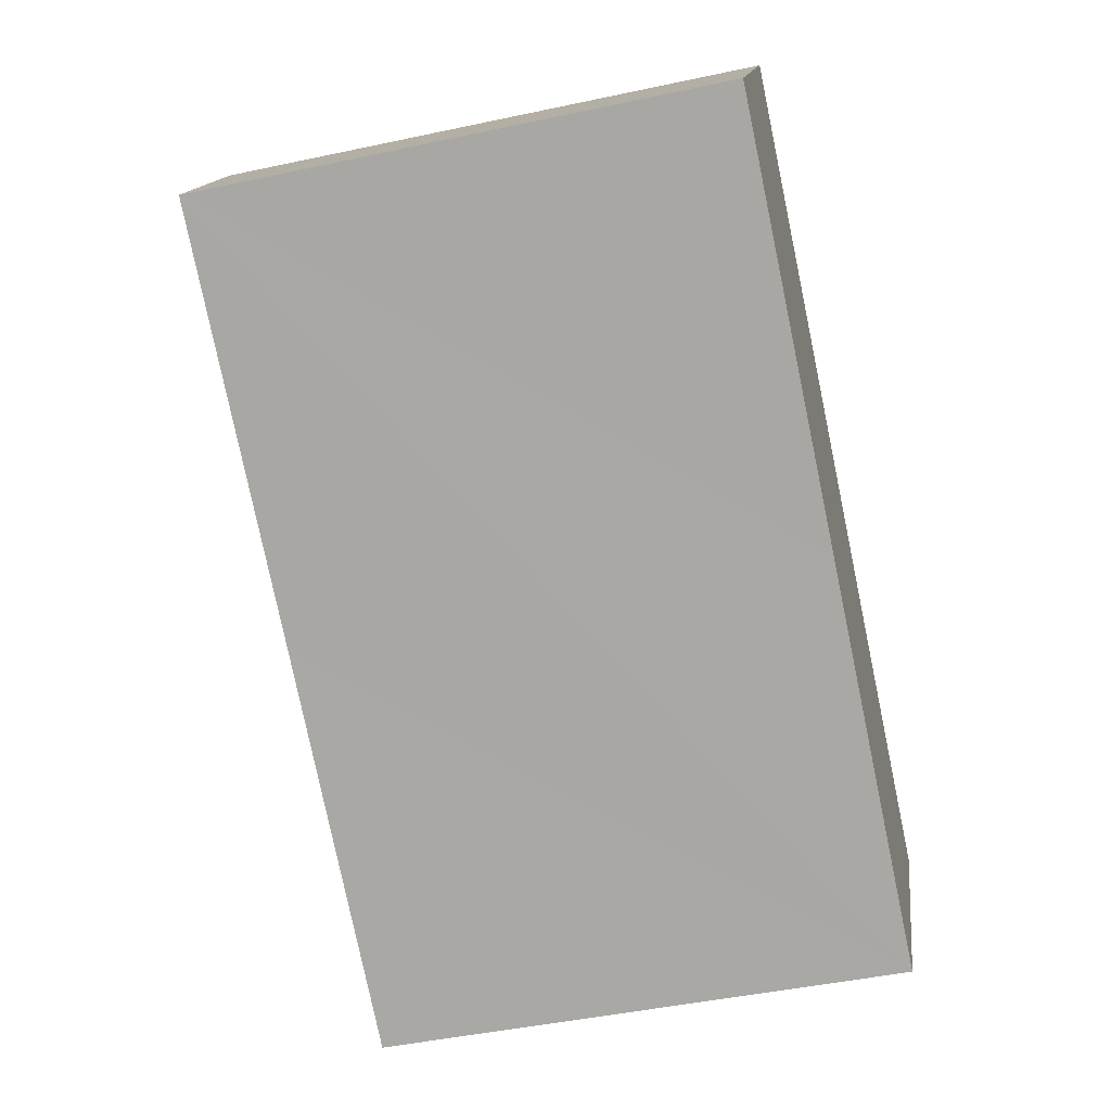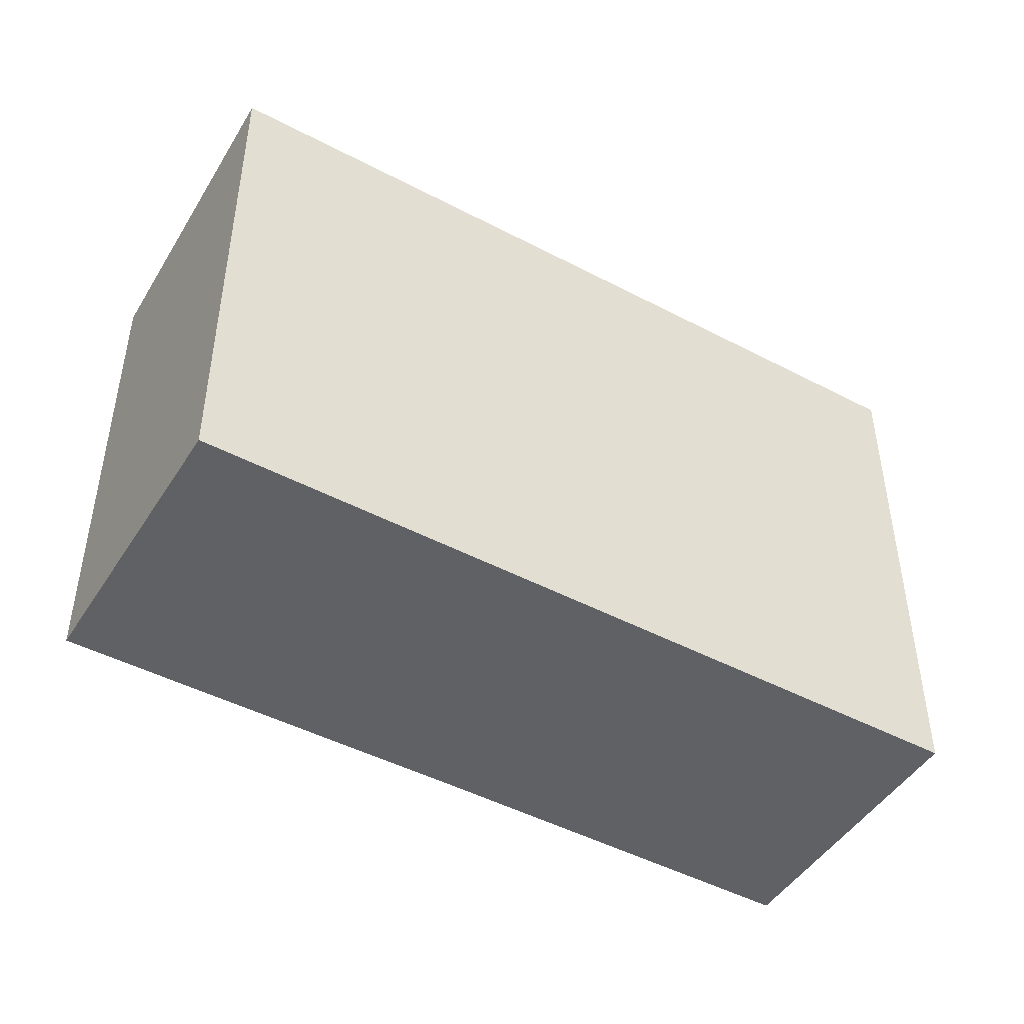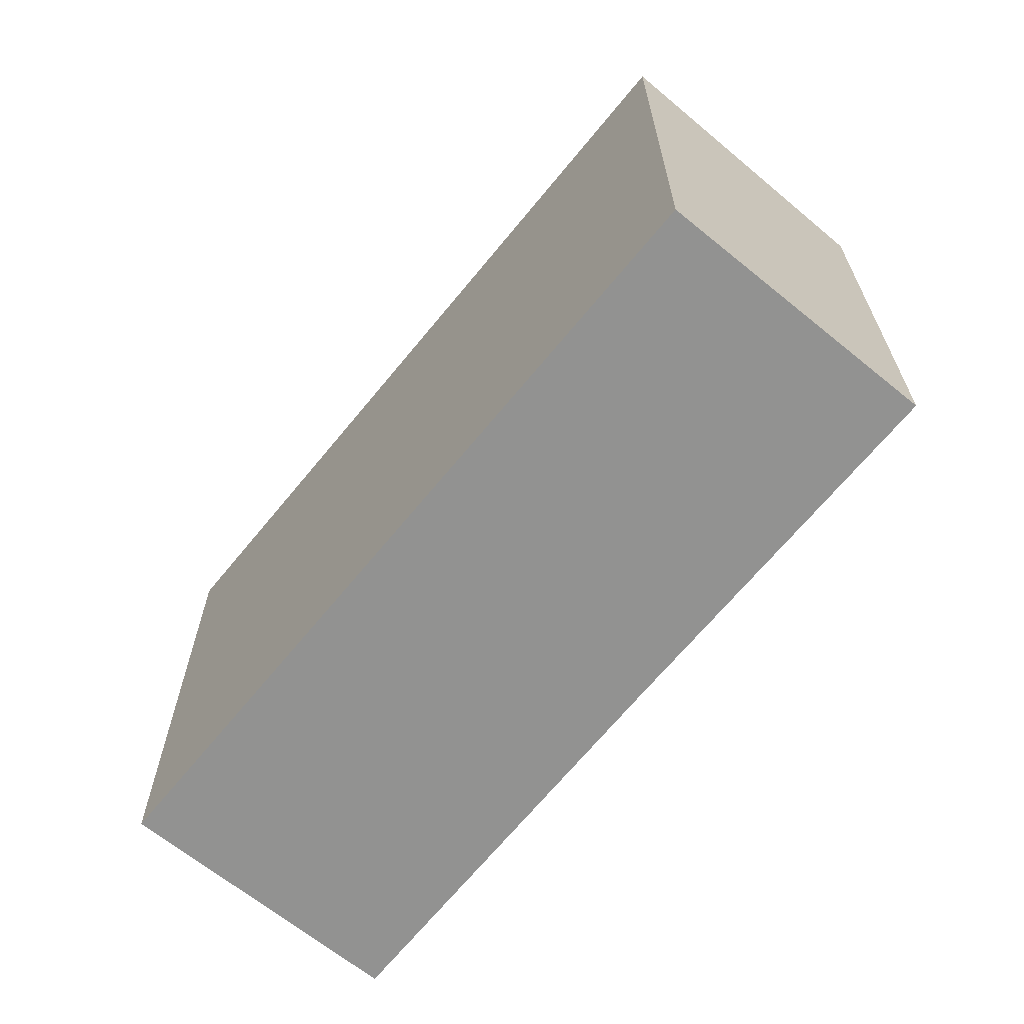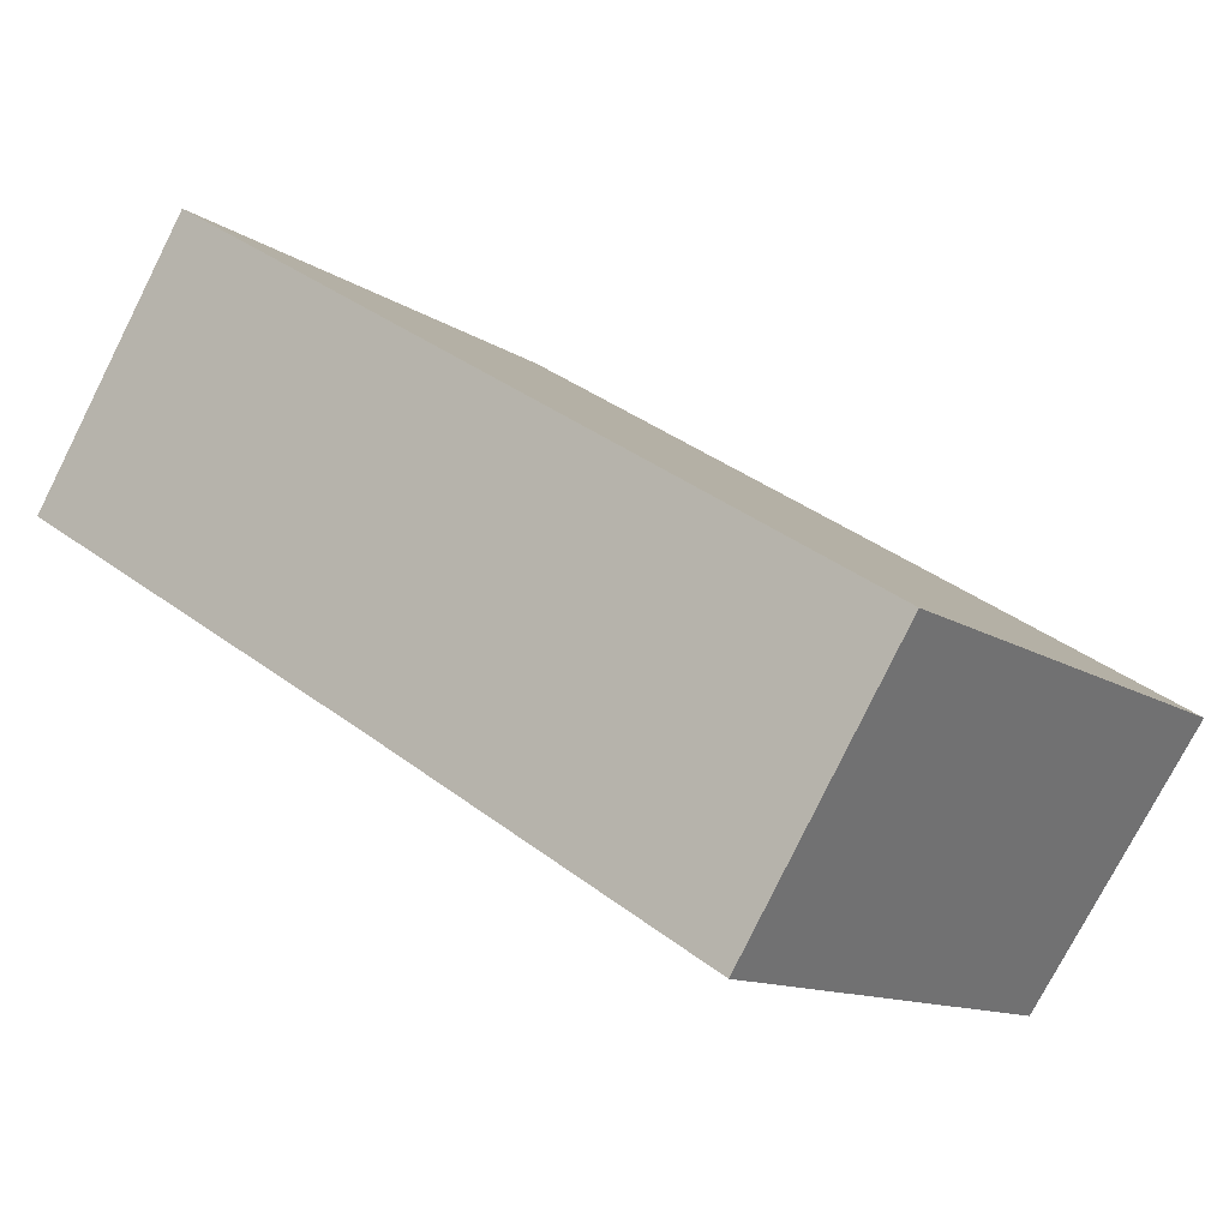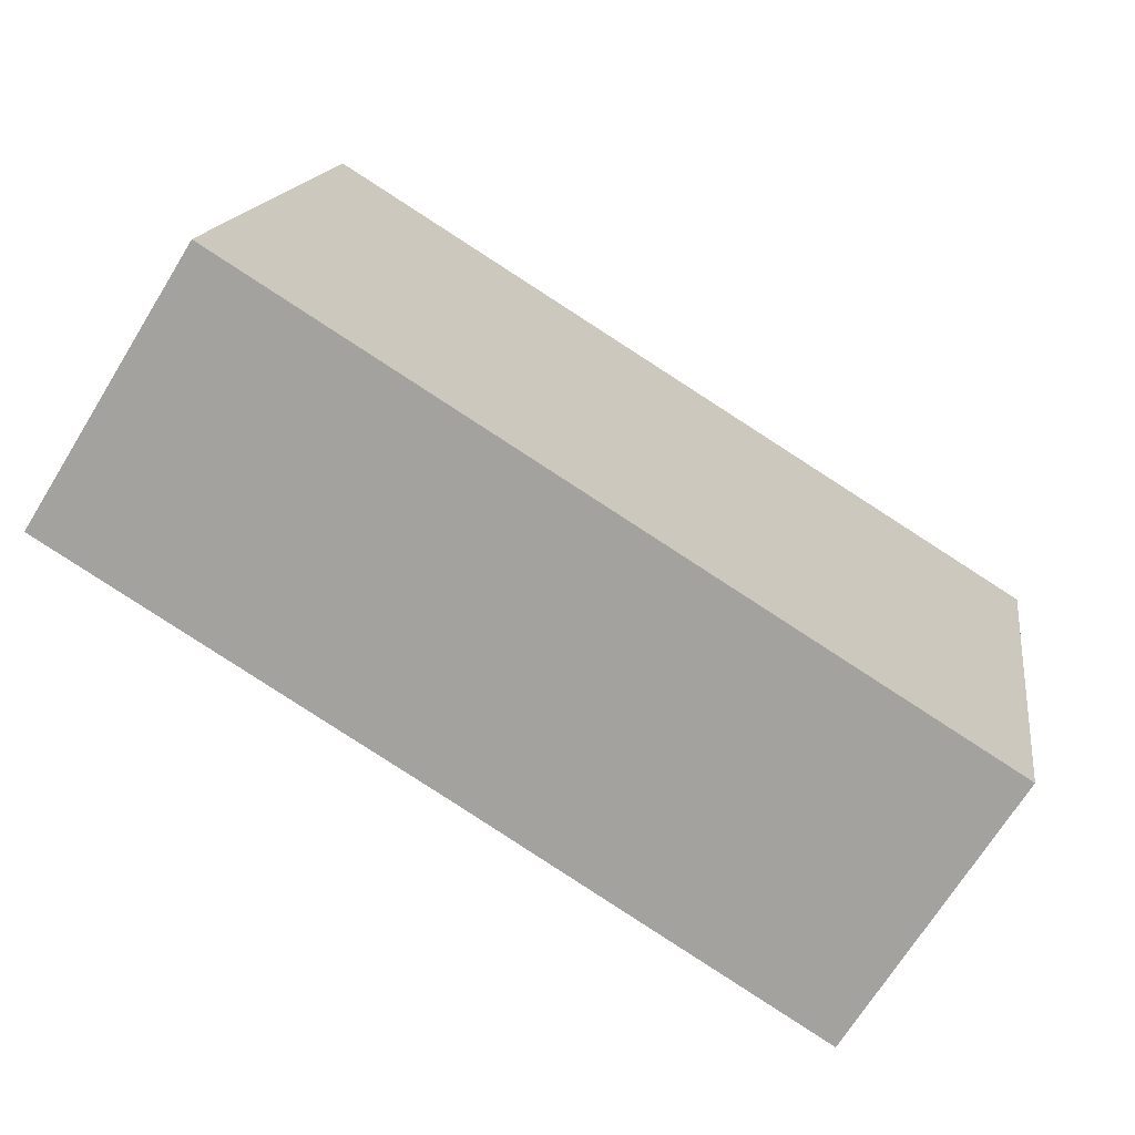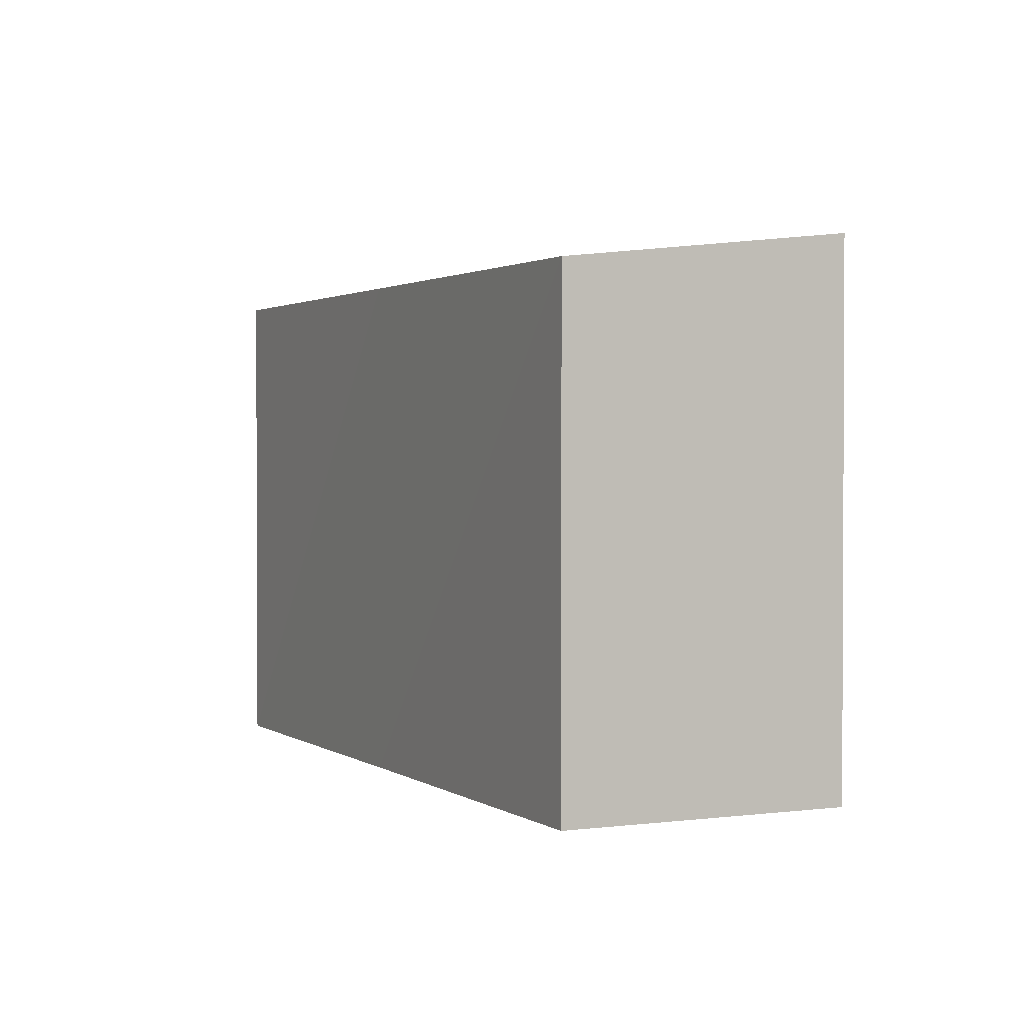
<metadata>
{"format":"obj","ext":"obj","renderer":"f3d","projection":"perspective","resolution":1024,"background":"white","views":[{"elev":-45.5,"azim":-76.1,"up":"+Z"},{"elev":-47.2,"azim":1.1,"up":"+Y"},{"elev":-66.3,"azim":82.7,"up":"+Y"},{"elev":-11.9,"azim":33.0,"up":"+Z"},{"elev":15.7,"azim":8.2,"up":"+Z"},{"elev":1.6,"azim":-83.9,"up":"+Y"}]}
</metadata>
<code>
v  10 7.247 -6.171
v  2.251 7.72 3.612
v  12.24 7.718 -2.596
v  5.234 7.249 -3.202
v  0 7.246 4.437e-16
v  12.24 1.59e-16 -2.596
v  10 3.779e-16 -6.171
v  5.234 1.961e-16 -3.202
v  0 0 0
v  2.251 -2.212e-16 3.612
g defaultobject
f 1 2 3
f 2 1 4
f 2 4 5
f 6 1 3
f 1 6 7
f 7 4 1
f 4 7 5
f 5 7 8
f 5 8 9
f 5 10 2
f 10 5 9
f 10 3 2
f 3 10 6
f 10 7 6
f 7 10 8
f 8 10 9

</code>
